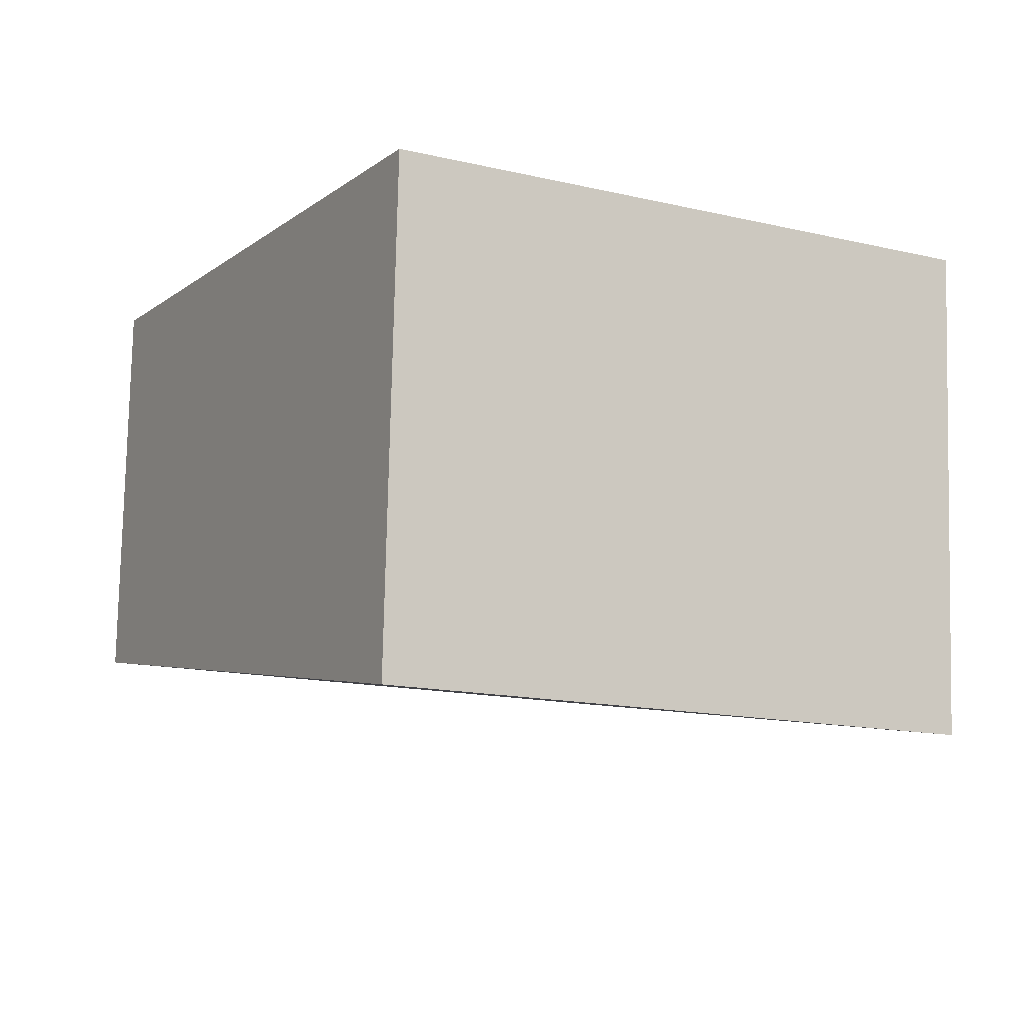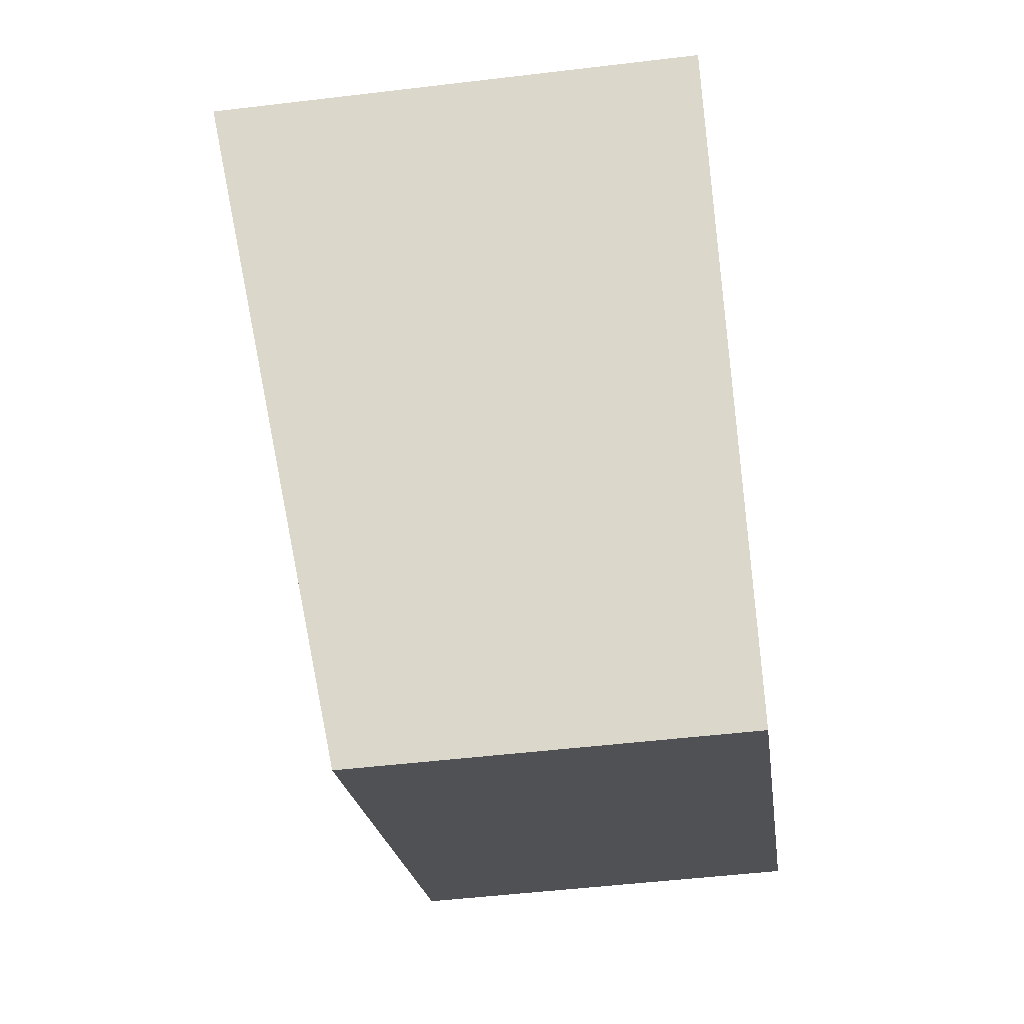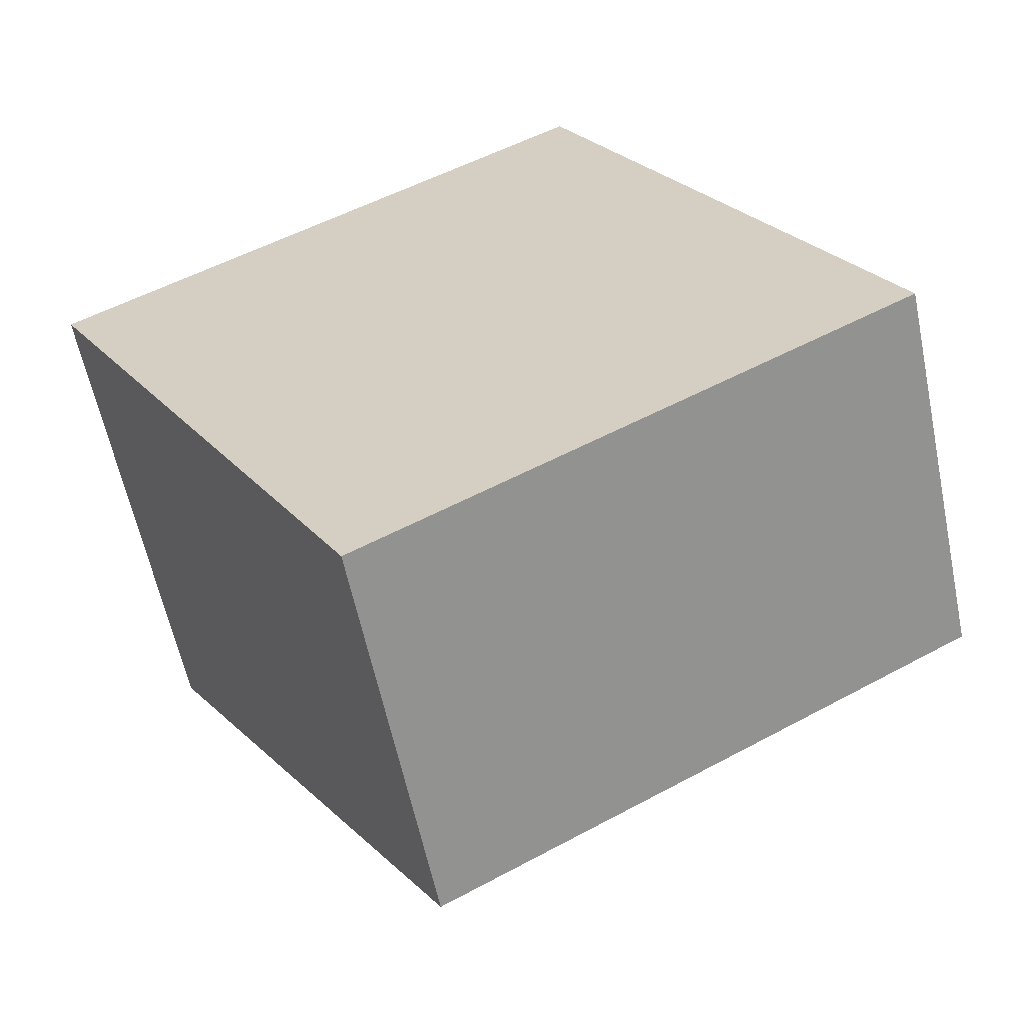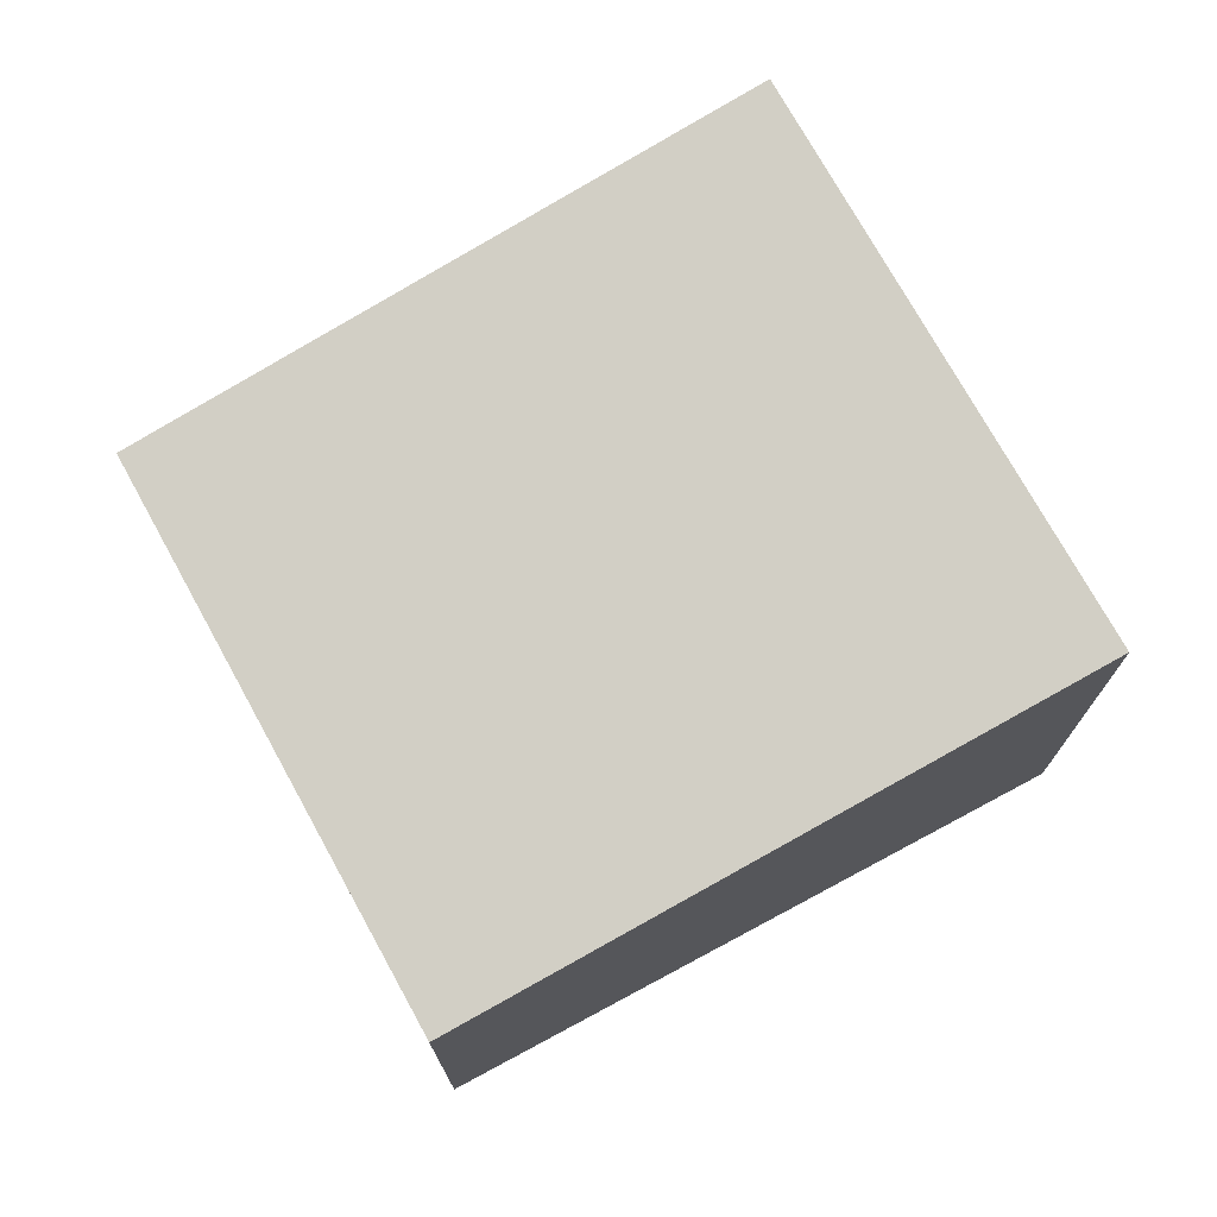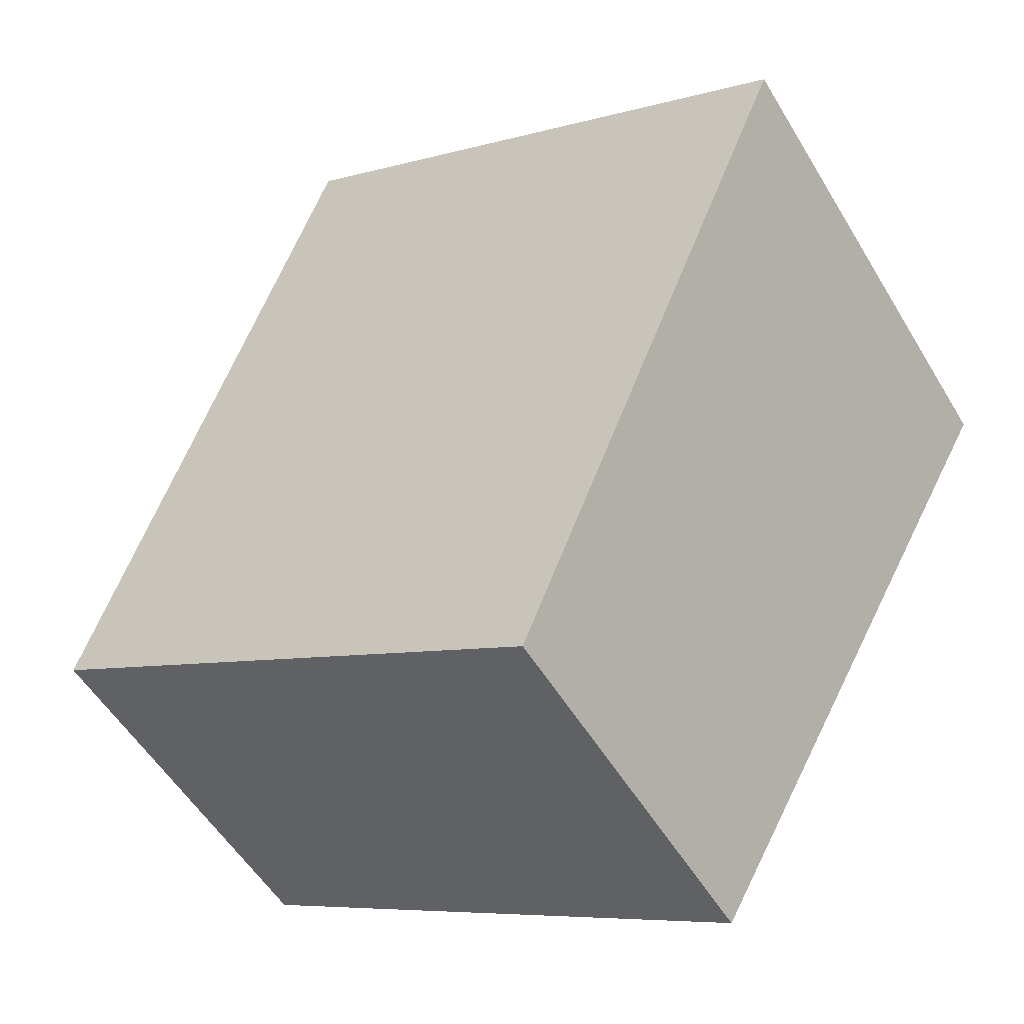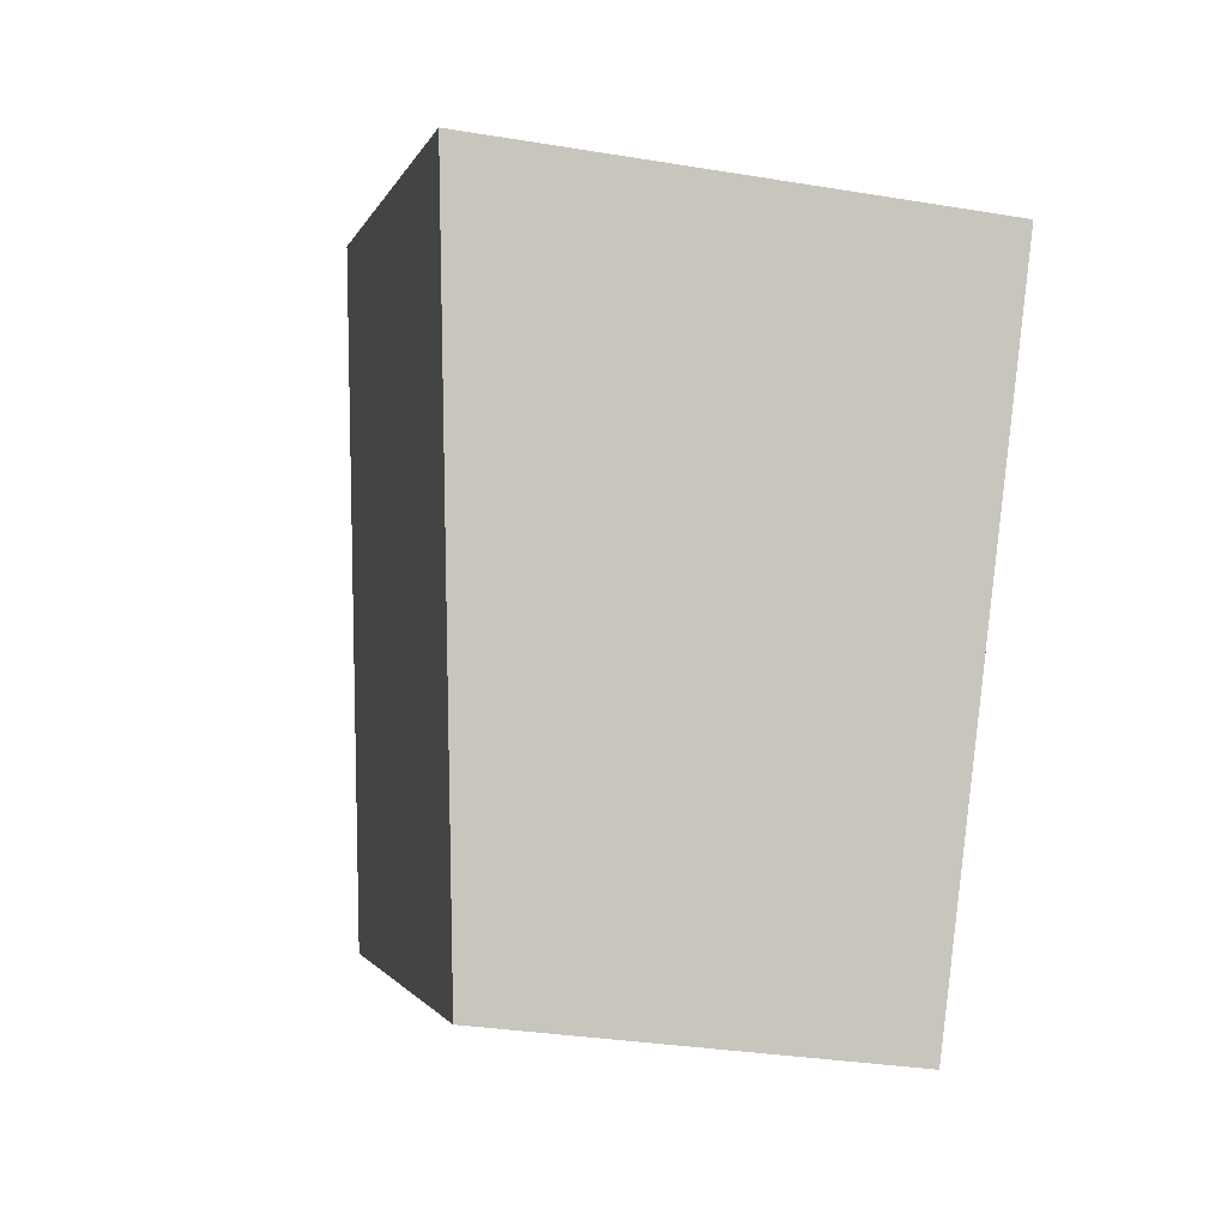
<metadata>
{"format":"obj","ext":"obj","renderer":"f3d","projection":"perspective","resolution":1024,"background":"white","views":[{"elev":78.8,"azim":-178.7,"up":"+Z"},{"elev":-49.2,"azim":-82.4,"up":"+Z"},{"elev":-59.7,"azim":11.7,"up":"+Z"},{"elev":74.1,"azim":-147.8,"up":"+Y"},{"elev":-54.1,"azim":-149.5,"up":"+Z"},{"elev":-31.0,"azim":-103.4,"up":"+Z"}]}
</metadata>
<code>
v  4.96 5.765 -8.729
v  7.986 7.12 4.402
v  12.83 5.766 -4.381
v  0 7.12 4.36e-16
v  12.83 2.683e-16 -4.381
v  4.96 5.345e-16 -8.729
v  0 0 0
v  7.986 -2.695e-16 4.402
g defaultobject
f 1 2 3
f 2 1 4
f 5 1 3
f 1 5 6
f 1 7 4
f 7 1 6
f 7 2 4
f 2 7 8
f 8 3 2
f 3 8 5
f 5 7 6
f 7 5 8

</code>
